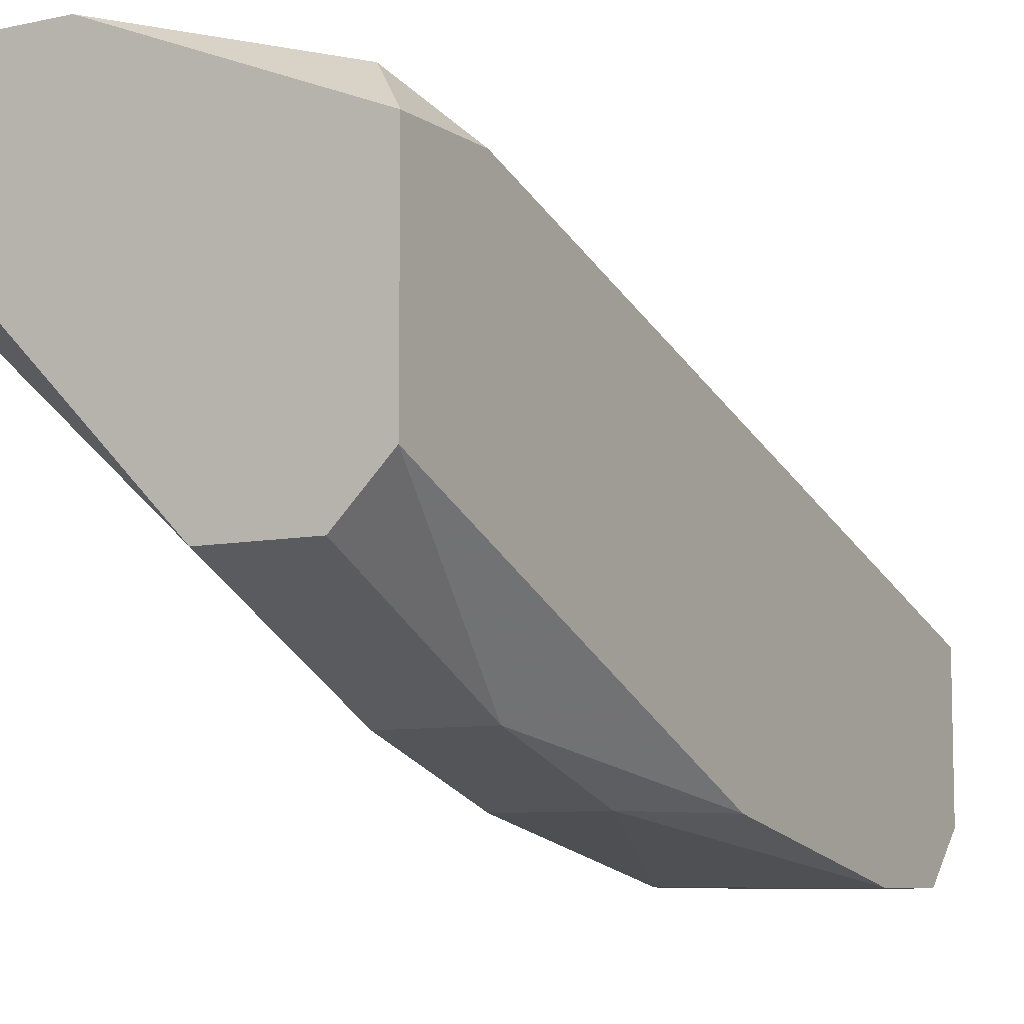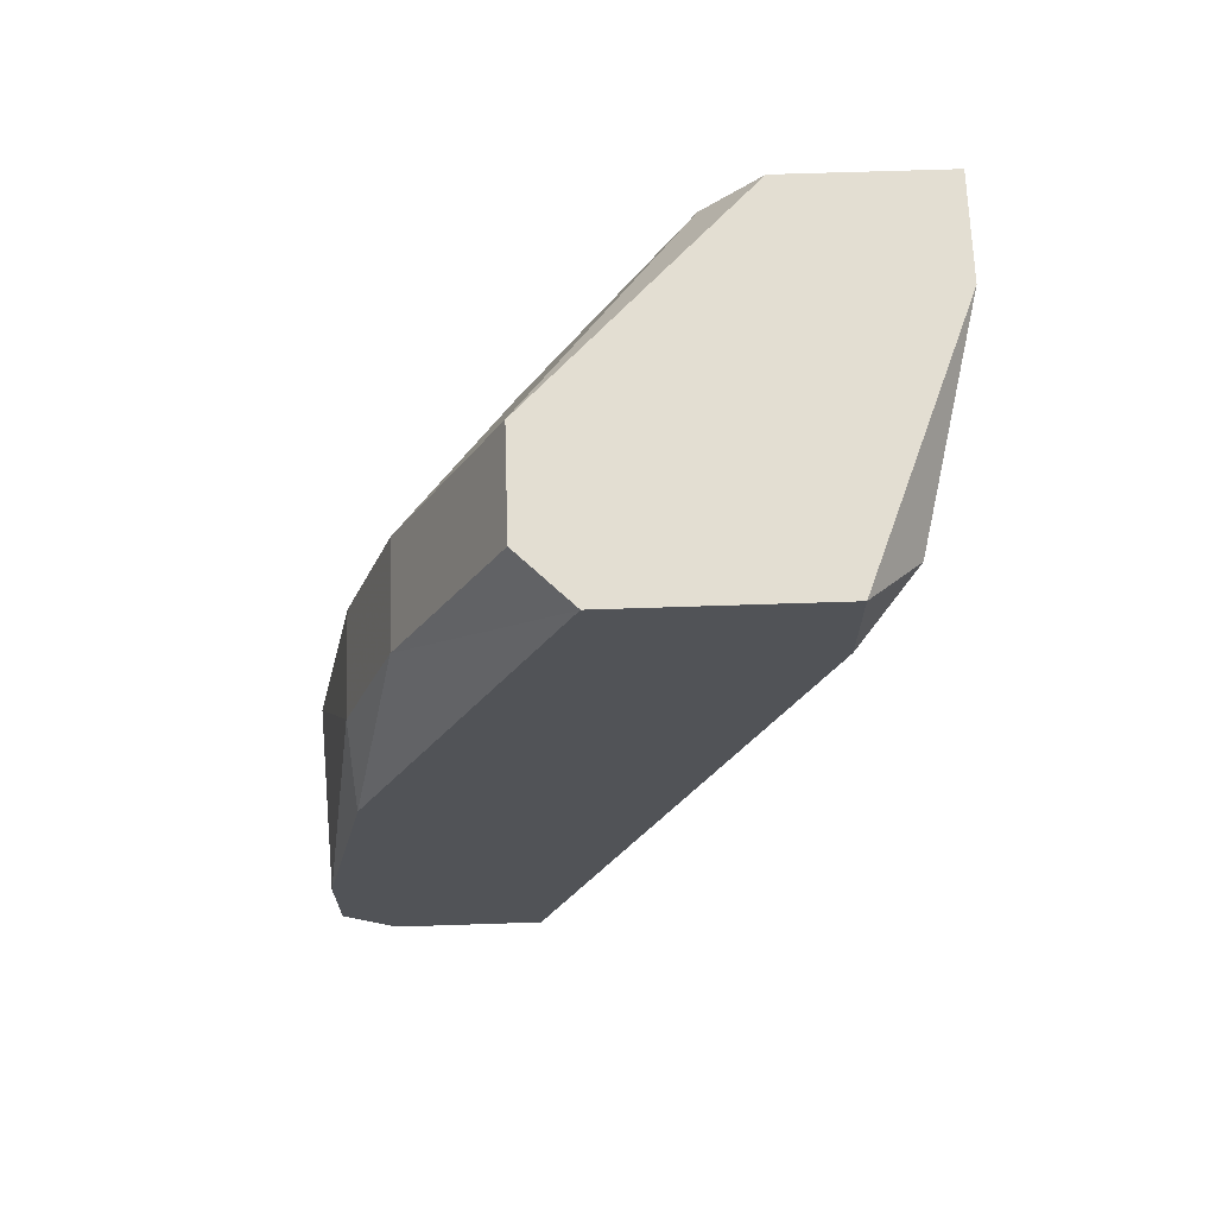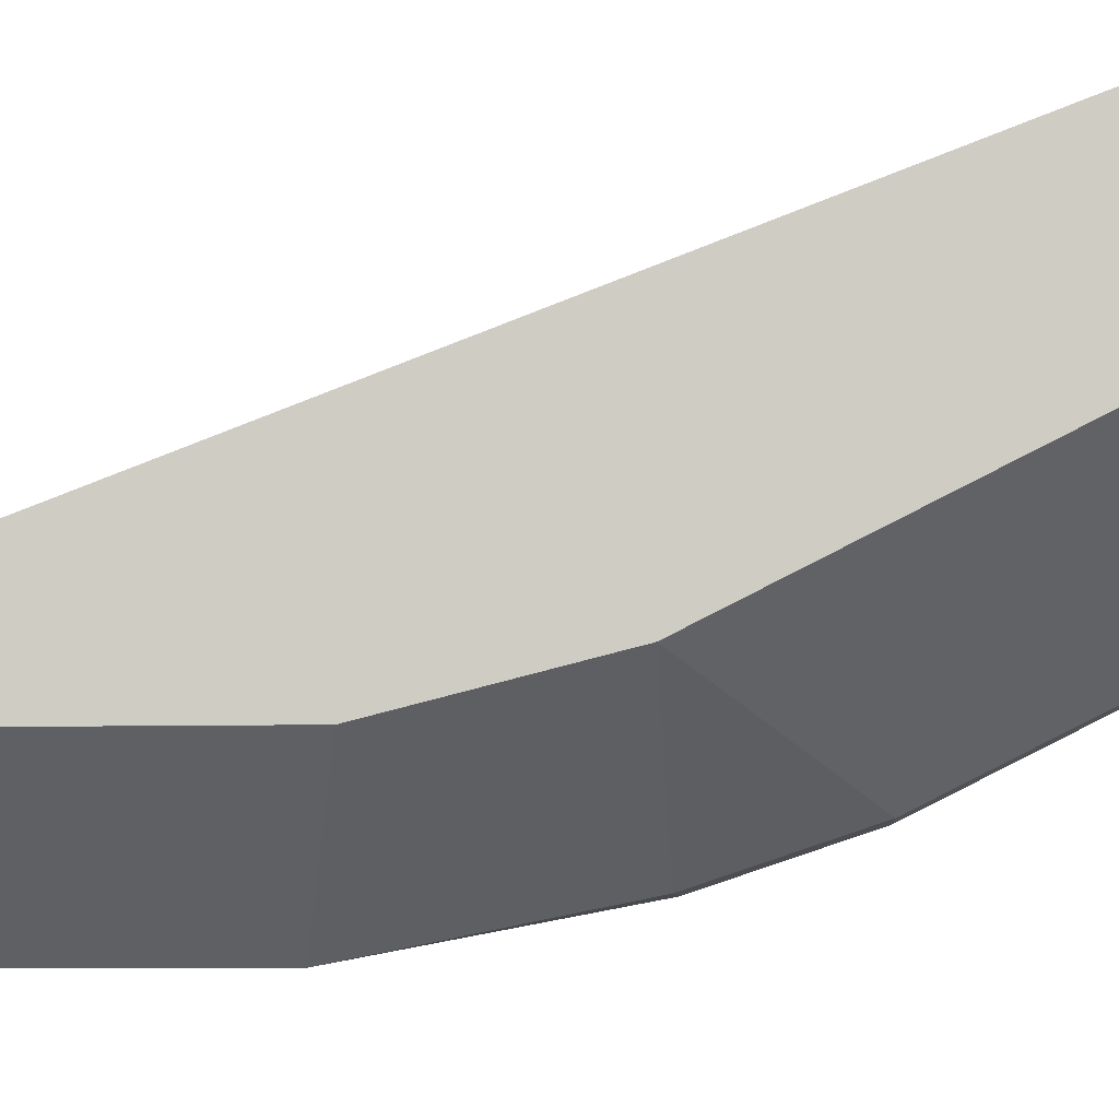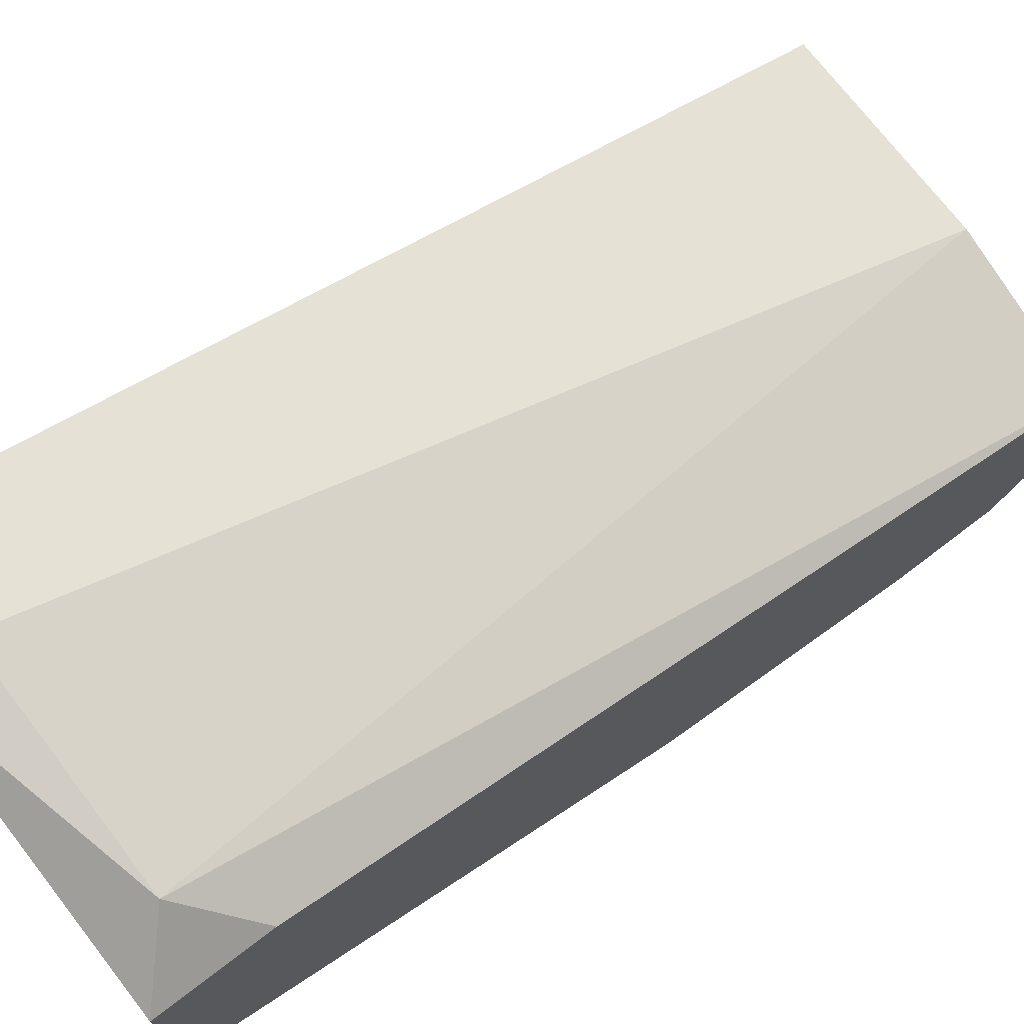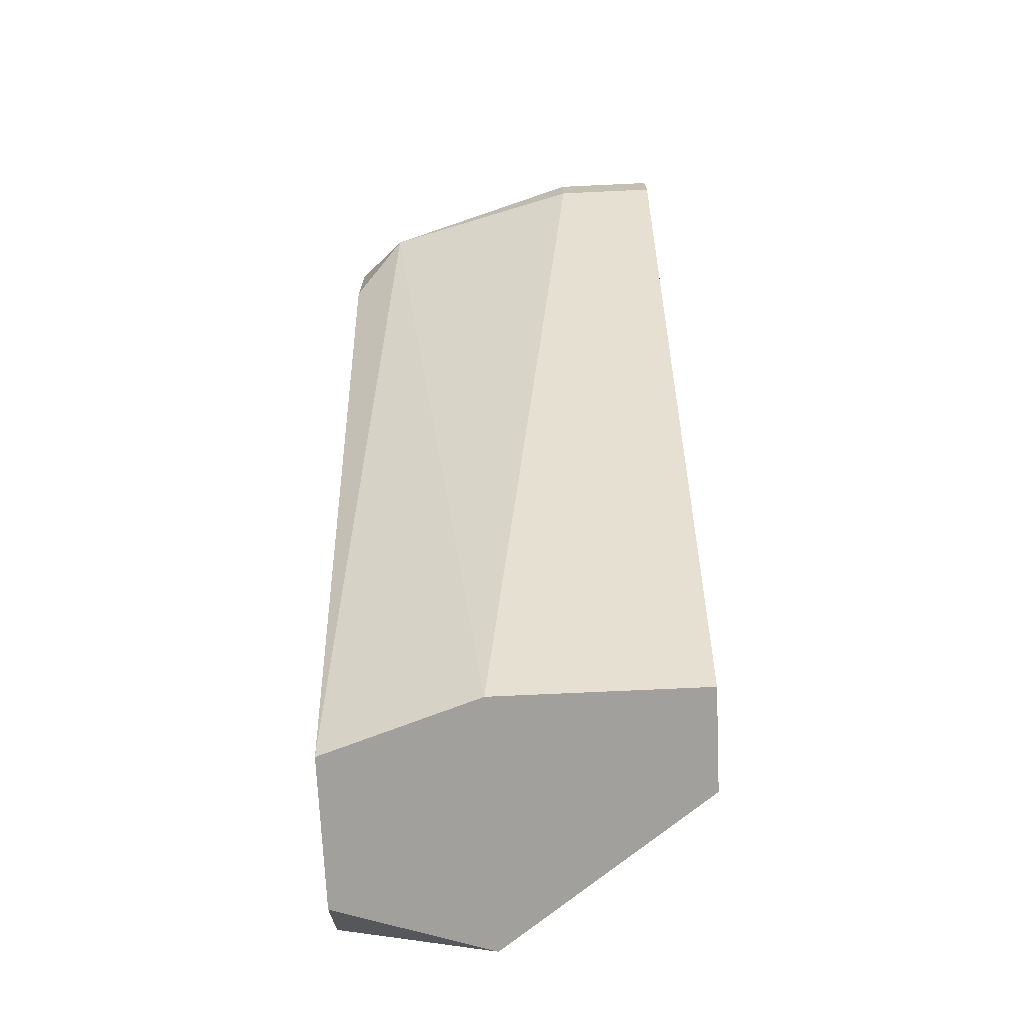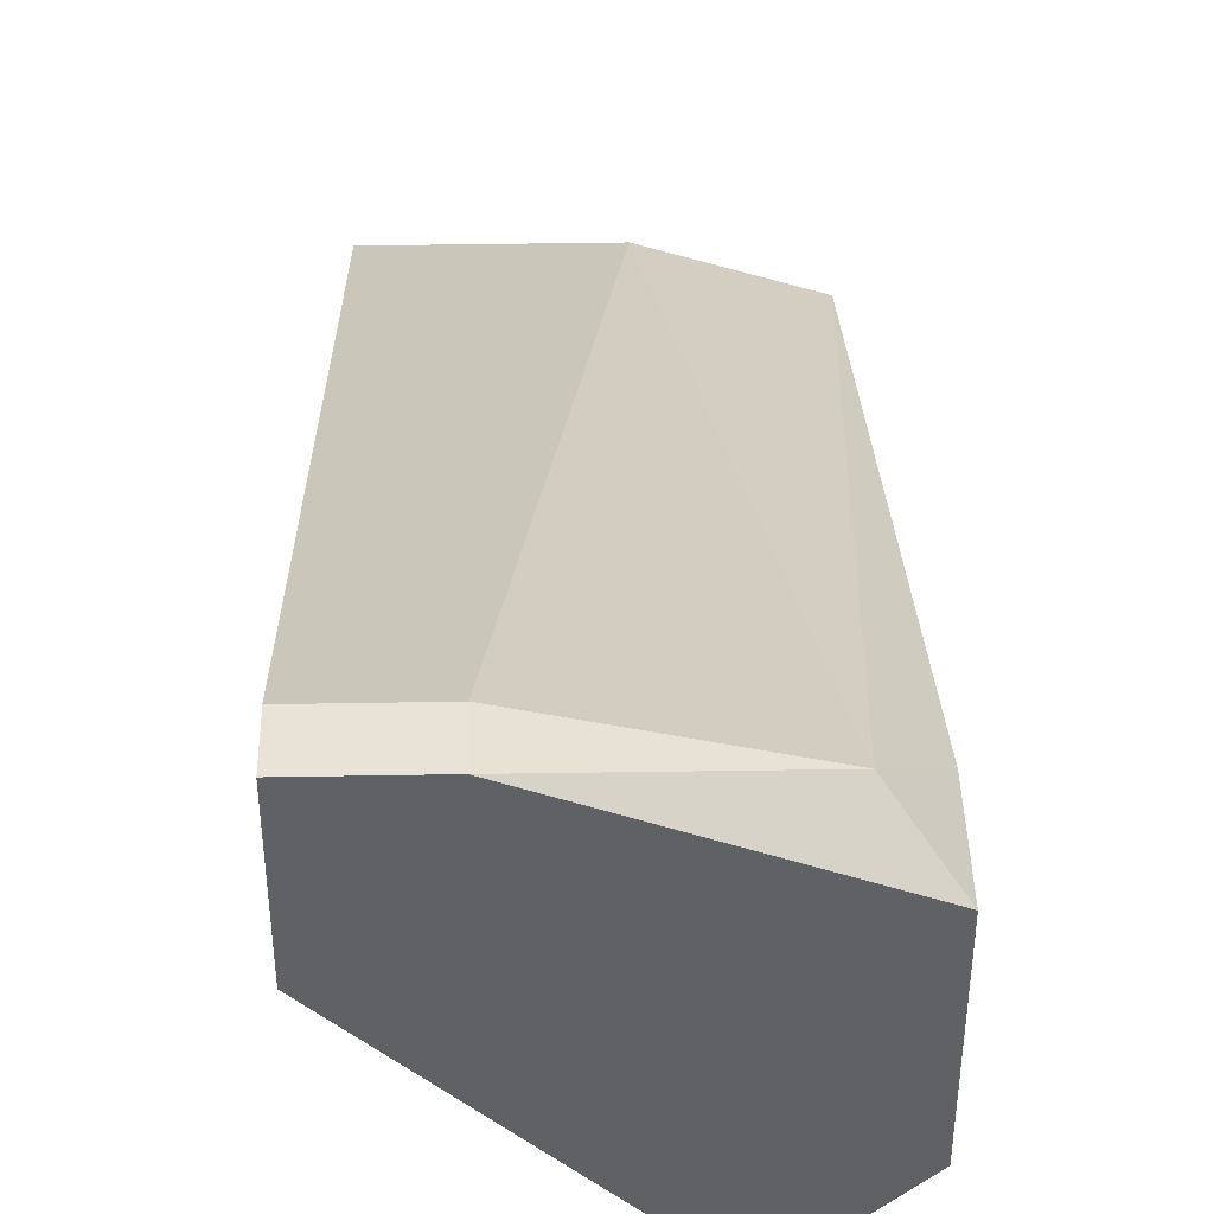
<metadata>
{"format":"obj","ext":"obj","renderer":"f3d","projection":"perspective","resolution":1024,"background":"white","views":[{"elev":-8.1,"azim":-149.4,"up":"+Z"},{"elev":67.7,"azim":-91.9,"up":"+Y"},{"elev":-7.5,"azim":94.7,"up":"+Z"},{"elev":72.4,"azim":-127.4,"up":"+Z"},{"elev":-71.6,"azim":2.7,"up":"+Y"},{"elev":41.8,"azim":178.8,"up":"+Z"}]}
</metadata>
<code>
v -0.005071 0.01214 -0.015
v -0.005071 0.01143 -0.015
v -0.008642 0.01214 -0.01643
v -0.008642 0.01214 -0.01929
v -0.008642 1e-06 -0.02214
v -0.008642 1e-06 -0.02
v -0.008642 0.002144 -0.02286
v -0.008642 0.000716 -0.02286
v -0.008642 0.01071 -0.01643
v -0.008642 0.005716 -0.02214
v -0.006499 0.003572 -0.02286
v -0.006499 0.01214 -0.02
v -0.006499 1e-06 -0.02286
v -0.006499 1e-06 -0.01929
v -0.006499 0.007141 -0.02214
v -0.006499 0.009285 -0.02143
v -0.003642 0.01214 -0.01714
v -0.003642 0.01214 -0.015
v -0.003642 1e-06 -0.01929
v -0.003642 1e-06 -0.02071
v -0.003642 0.007141 -0.02
v -0.003642 0.004287 -0.02071
v -0.003642 0.01143 -0.01786
v -0.003642 0.01143 -0.015
v -0.007927 0.01214 -0.02
v -0.007927 0.007141 -0.02214
v -0.007927 0.01143 -0.01571
v -0.007927 0.009285 -0.02143
f 18 1 2
f 1 27 2
f 1 4 3
f 27 1 3
f 1 18 4
f 14 19 2
f 27 14 2
f 18 2 24
f 2 19 24
f 4 9 3
f 9 27 3
f 7 9 4
f 7 4 10
f 4 28 10
f 4 18 12
f 4 12 25
f 28 4 25
f 6 7 5
f 13 6 5
f 5 7 8
f 13 5 8
f 9 7 6
f 9 6 27
f 19 6 13
f 6 19 14
f 6 14 27
f 7 13 8
f 7 10 26
f 13 7 11
f 11 7 26
f 10 28 26
f 22 13 11
f 22 11 15
f 15 11 26
f 23 16 12
f 12 16 28
f 12 18 17
f 23 12 17
f 12 28 25
f 19 13 20
f 13 22 20
f 16 21 15
f 28 16 15
f 21 22 15
f 28 15 26
f 16 23 21
f 18 23 17
f 18 19 22
f 19 18 24
f 18 22 23
f 22 19 20
f 23 22 21

</code>
